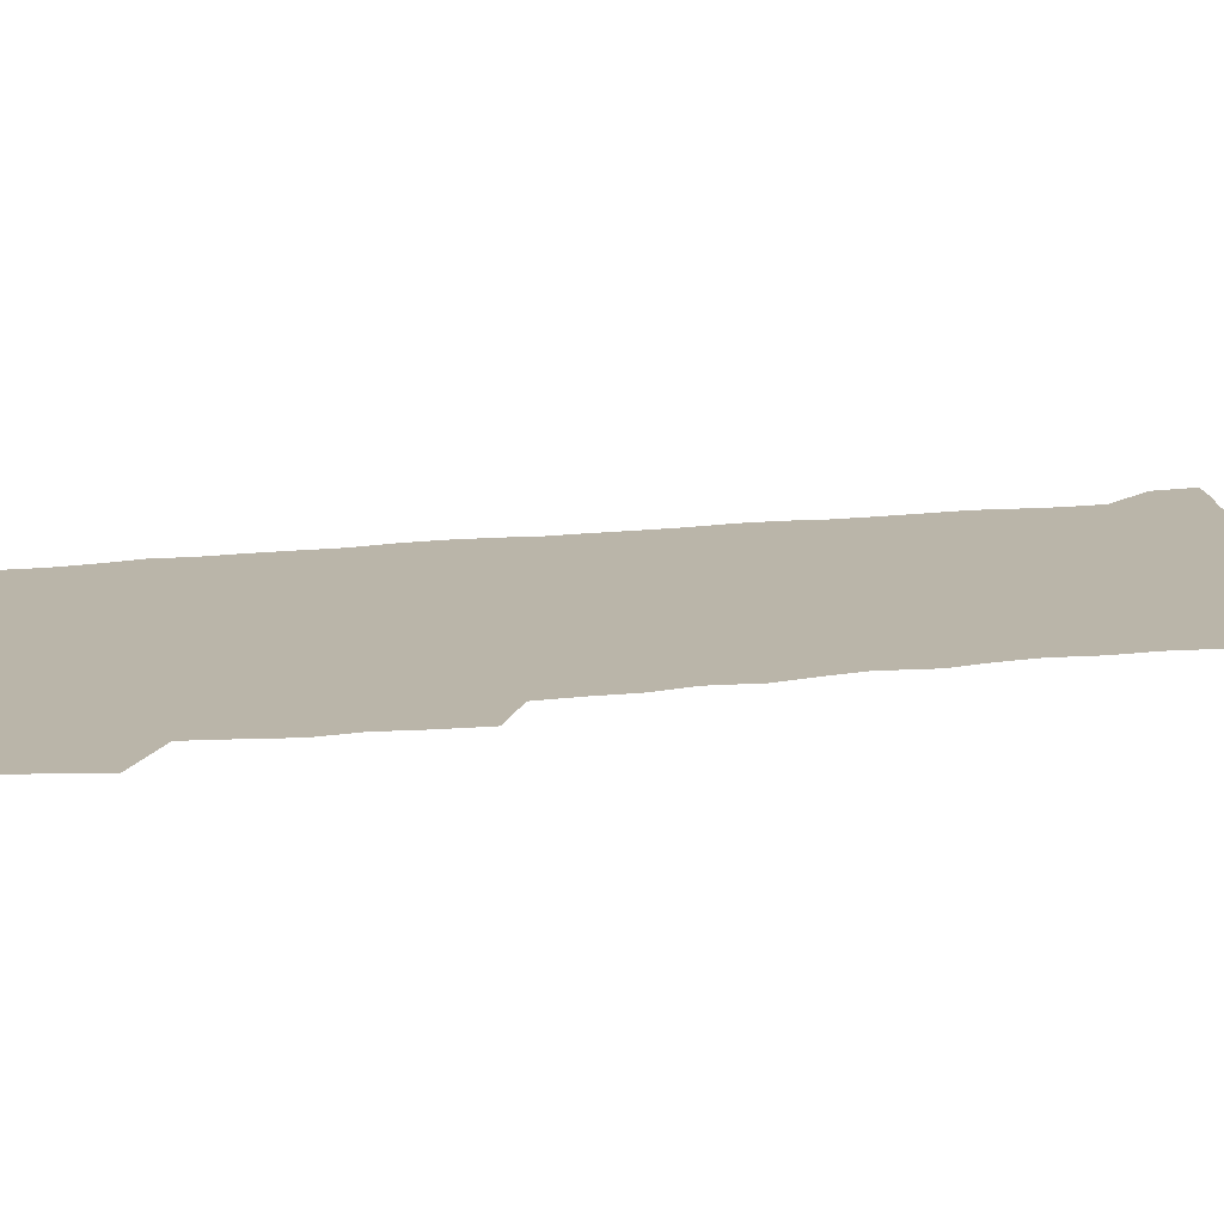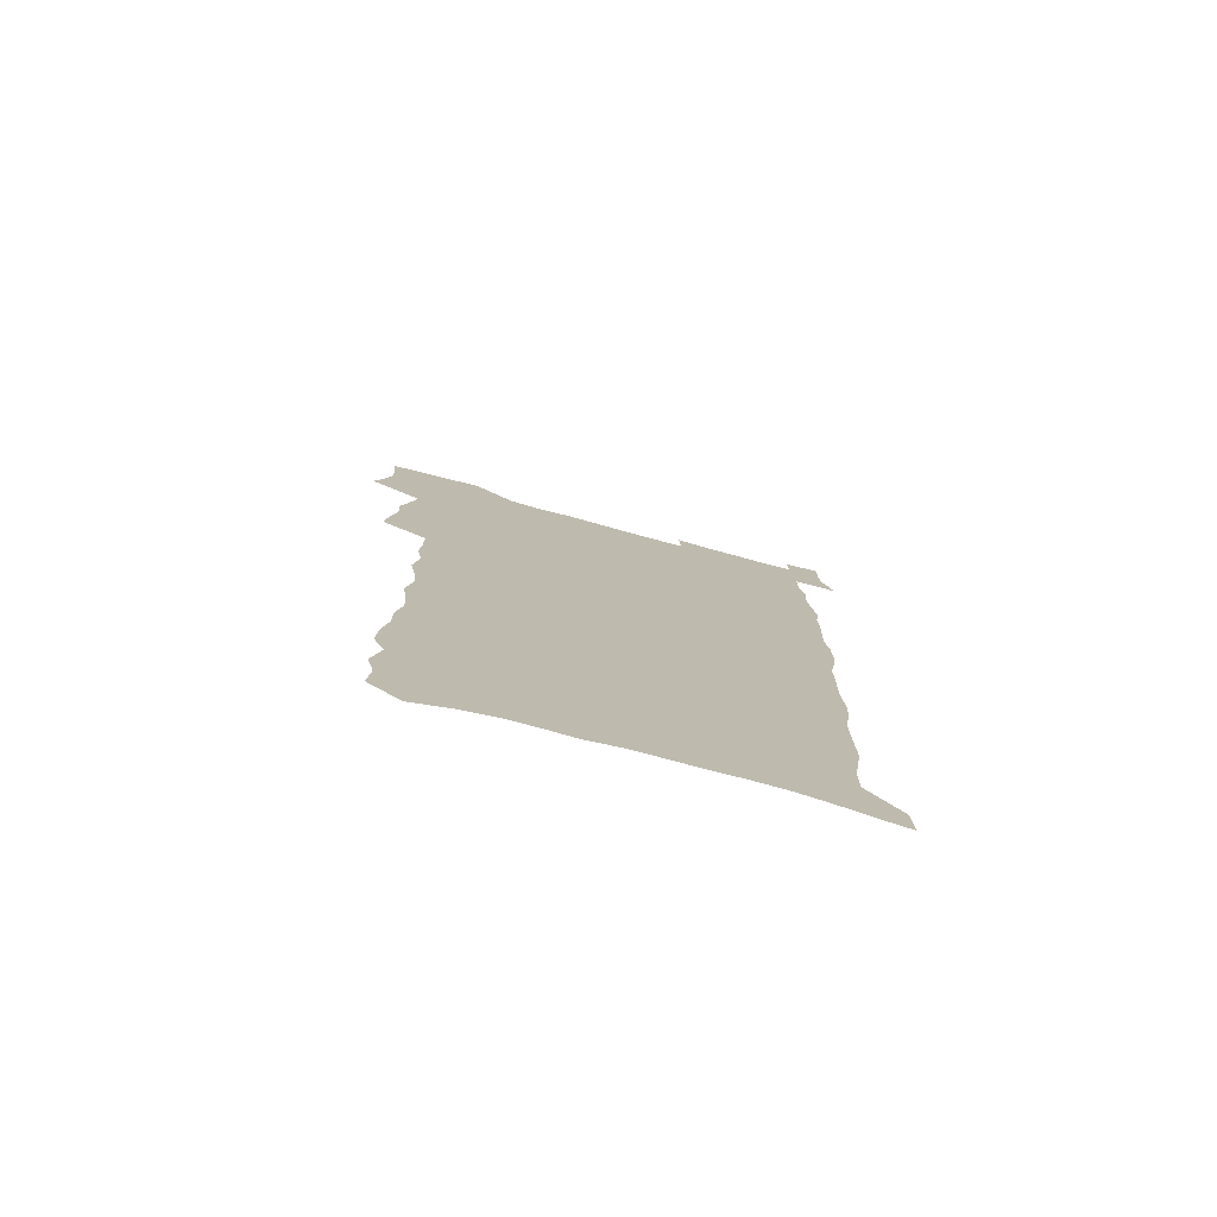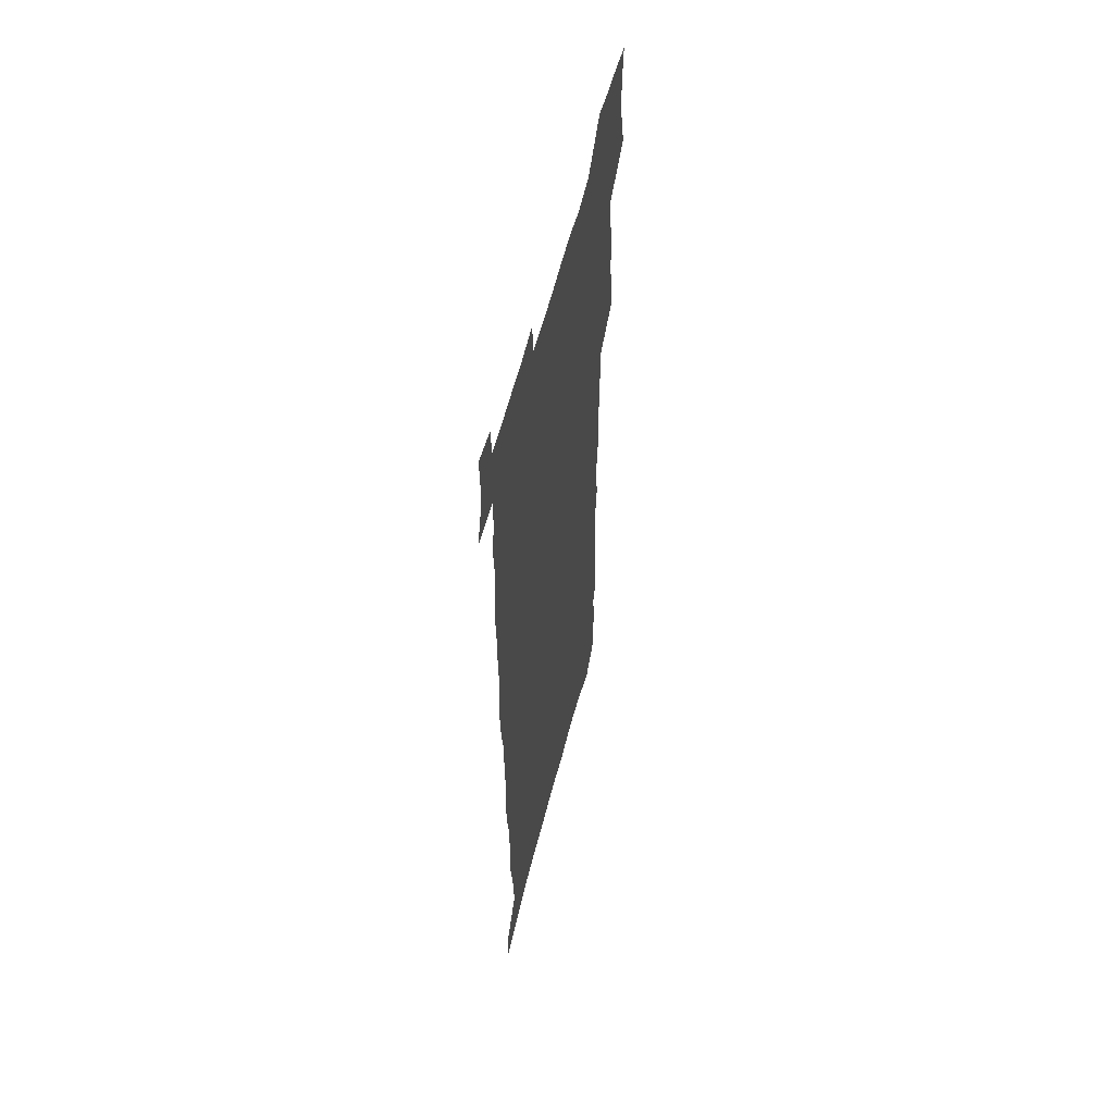
<metadata>
{"format":"obj","ext":"obj","renderer":"f3d","projection":"perspective","resolution":1024,"background":"white","views":[{"elev":13.7,"azim":-106.9,"up":"+Z"},{"elev":-78.1,"azim":-15.0,"up":"+Y"},{"elev":57.5,"azim":104.0,"up":"+Y"}]}
</metadata>
<code>
v 457.2 524.4 0
v 461.2 538.9 0
v 464.3 553.6 0
v 464 568.4 0
v 462.3 583.9 0
v 471.1 427.8 0
v 472.8 444.1 0
v 475.6 460.6 0
v 474.6 475.9 0
v 478.2 491.9 0
v 481.3 507.9 0
v 481.1 522.5 0
v 477.8 538.1 0
v 482.7 552.4 0
v 480.1 568.1 0
v 476.7 586.3 0
v 492.1 143.9 0
v 493.1 160.9 0
v 490 174.2 0
v 493.9 193.7 0
v 489 205.9 0
v 489.7 222 0
v 492.2 239.4 0
v 492.2 254.7 0
v 494.8 272.1 0
v 494 287.2 0
v 491.9 301.5 0
v 495 320.8 0
v 493.4 335.7 0
v 491.1 350.5 0
v 493.7 368.5 0
v 491.2 383.5 0
v 492.1 399.7 0
v 491.9 415.2 0
v 494.7 432.1 0
v 494.1 447.1 0
v 496 462.8 0
v 496.1 477.7 0
v 495.9 492.6 0
v 498.2 508.1 0
v 497.8 522.9 0
v 498.3 537.6 0
v 496.9 553.4 0
v 494.7 569.6 0
v 491.8 587.2 0
v 506.3 131 0
v 511.1 153 0
v 514.1 172 0
v 511.5 185.2 0
v 512.6 202.2 0
v 512.8 217.9 0
v 515.3 235.5 0
v 516.1 251.3 0
v 515.7 266.1 0
v 514.2 280.2 0
v 513.8 295.3 0
v 510.9 309 0
v 511.8 325.5 0
v 512.3 341.6 0
v 511.8 357.1 0
v 512.1 373 0
v 513.4 389.2 0
v 513.7 404.1 0
v 510.4 418.3 0
v 511.7 434 0
v 513 449.5 0
v 513 464 0
v 511.2 478.5 0
v 513.4 493.5 0
v 513.9 508.2 0
v 514.5 522.7 0
v 513.7 537.7 0
v 512.1 553.5 0
v 510 569.8 0
v 506.3 589.7 0
v 523.9 138.3 0
v 526.5 157.2 0
v 529.6 177.7 0
v 528.2 191.4 0
v 529.8 208.8 0
v 531 225.4 0
v 531.4 240.8 0
v 531.8 256.2 0
v 531.6 271.1 0
v 530.9 285.7 0
v 530.2 300.5 0
v 530.1 315.8 0
v 530.1 331.1 0
v 529.7 346.1 0
v 529.1 360.9 0
v 529 376.2 0
v 529.2 391.4 0
v 528.9 406.3 0
v 528.3 421 0
v 528.4 435.9 0
v 527.8 450.3 0
v 528.2 465 0
v 530.9 480.1 0
v 529.8 494.1 0
v 529.8 508.5 0
v 529.5 522.8 0
v 529.6 537.2 0
v 527.9 552.8 0
v 524.6 571.5 0
v 539.2 141.8 0
v 541.8 161.7 0
v 543.5 180.1 0
v 546 199.4 0
v 546.2 214.8 0
v 546.6 230.2 0
v 546.7 245 0
v 546.3 259.5 0
v 545.9 274.1 0
v 545.8 289.1 0
v 545.3 303.8 0
v 545.7 319.4 0
v 544.8 333.5 0
v 544.6 348.4 0
v 544.2 363.1 0
v 544.9 378.9 0
v 544 392.9 0
v 545.5 408.9 0
v 544.7 422.9 0
v 544.9 437.5 0
v 545.3 452 0
v 545.3 466.3 0
v 545 480.4 0
v 544.9 494.5 0
v 544.9 508.6 0
v 544.3 522.8 0
v 545.3 536.5 0
v 542.8 553.2 0
v 541.3 569.3 0
v 553.3 142.1 0
v 555.5 161.6 0
v 558.1 183.6 0
v 559.9 202.8 0
v 560.1 217.5 0
v 560.8 233.3 0
v 560.4 247.3 0
v 560.5 262.3 0
v 560.2 276.8 0
v 559.7 291.1 0
v 559.9 306.6 0
v 559.2 320.6 0
v 559.3 335.7 0
v 559.1 350.3 0
v 558.2 363.9 0
v 559.1 380 0
v 559 394.5 0
v 559.6 409.7 0
v 559.5 423.9 0
v 559.2 438 0
v 559.7 452.6 0
v 559.7 466.6 0
v 559.6 480.8 0
v 559.4 494.8 0
v 559.4 508.8 0
v 559.1 522.8 0
v 559.4 536.5 0
v 558.1 552 0
v 555.7 571.4 0
v 567.3 141.2 0
v 570.7 166.8 0
v 571.6 183.9 0
v 572.8 202.6 0
v 574.2 221.4 0
v 574.3 235.3 0
v 573.9 248.9 0
v 574 263.5 0
v 574 278.6 0
v 573.8 293.3 0
v 573.6 308 0
v 573.8 323.1 0
v 573.4 337.4 0
v 572.5 351 0
v 573.8 367.3 0
v 574 382 0
v 573.8 396 0
v 573.9 410.4 0
v 573.8 424.6 0
v 573.8 438.7 0
v 574.2 453.3 0
v 573.7 467.2 0
v 573.8 481.1 0
v 574.1 495.2 0
v 573.9 509 0
v 573.6 523.1 0
v 573.3 537.3 0
v 572.4 552.7 0
v 570.7 570.9 0
v 582.4 144.1 0
v 584.6 168.4 0
v 585.5 186.2 0
v 586.2 203.8 0
v 586.8 219.7 0
v 587.1 236 0
v 587.3 249.9 0
v 587.3 263.8 0
v 587.5 280.3 0
v 587.2 293.7 0
v 587.3 309.2 0
v 587.3 323.4 0
v 587.4 338.9 0
v 587.2 353 0
v 587.4 367.8 0
v 587.4 381.7 0
v 587.8 396.5 0
v 587.7 410.6 0
v 587.8 424.9 0
v 587.8 438.8 0
v 587.9 453.4 0
v 588.1 467.4 0
v 588 481.4 0
v 588 495.3 0
v 588.1 509.2 0
v 587.9 523.2 0
v 587.6 537.4 0
v 586.9 552.8 0
v 586 569.7 0
v 596.9 144.3 0
v 598.1 167.2 0
v 599.1 187.9 0
v 599.4 203.6 0
v 599.8 219.2 0
v 599.6 236.5 0
v 600.5 248.8 0
v 600.6 263.6 0
v 600.6 280.1 0
v 600.6 294.3 0
v 600.8 308.6 0
v 600.7 323.2 0
v 600.8 339.9 0
v 600.9 353.2 0
v 601.3 368.5 0
v 601.4 382.6 0
v 601.6 396.5 0
v 601.6 410.8 0
v 601.7 424.8 0
v 601.7 438.9 0
v 601.9 453.7 0
v 602 467.5 0
v 602 481.5 0
v 602 495.5 0
v 602.1 509.5 0
v 602 523.3 0
v 601.8 537 0
v 601.3 553.9 0
v 600.8 569.6 0
v 611.4 144.1 0
v 611.9 164.8 0
v 612.4 186.4 0
v 612.7 204.1 0
v 613.1 218.4 0
v 613.2 234.1 0
v 613.5 250.1 0
v 613.8 263.3 0
v 613.7 280.2 0
v 613.9 294.3 0
v 614.3 308.2 0
v 614.3 323.5 0
v 614.4 338.6 0
v 614.6 354.1 0
v 614.9 367.9 0
v 615.4 381.7 0
v 615.3 396.6 0
v 615.6 410.5 0
v 615.7 424.7 0
v 615.7 439.3 0
v 615.9 453.4 0
v 616 467.5 0
v 616.1 481.5 0
v 616.5 495.7 0
v 616.2 509.9 0
v 616.2 523.9 0
v 615.9 538 0
v 616 553 0
v 615.5 570 0
v 615 587.3 0
v 625.8 145 0
v 625.8 168.5 0
v 626.3 183.5 0
v 625.6 203.6 0
v 626.3 217.7 0
v 627 232.1 0
v 626.9 248.3 0
v 627 263.9 0
v 627.3 278.5 0
v 627.8 292.3 0
v 627.9 307.4 0
v 628.1 322.6 0
v 628 338.2 0
v 628.1 353.2 0
v 628.5 367.3 0
v 629.2 381.2 0
v 629.4 395.7 0
v 629.5 410.2 0
v 630 424.2 0
v 630.8 438.1 0
v 630 453.3 0
v 629.9 467.4 0
v 630.4 481.4 0
v 630.7 495.7 0
v 630.7 510 0
v 630.6 524.2 0
v 630.5 538.5 0
v 630.5 553.1 0
v 630.6 568.5 0
v 630.5 585 0
v 640.2 144.7 0
v 639.4 166.6 0
v 639.9 182.4 0
v 640.1 199.1 0
v 640.5 214.5 0
v 640.8 229.9 0
v 640.6 246.2 0
v 642.3 259.7 0
v 641.4 276.4 0
v 640.9 292.8 0
v 641.4 306.7 0
v 642.3 320.7 0
v 642.4 336 0
v 644.1 349.8 0
v 643 365.7 0
v 644.1 379.6 0
v 645.2 393.7 0
v 644.5 408.9 0
v 644.5 423.5 0
v 644.9 438 0
v 644.4 452.7 0
v 646 466.8 0
v 645 481.4 0
v 645.5 495.6 0
v 645.6 510 0
v 645.6 524.5 0
v 645.3 538.9 0
v 645.4 553.7 0
v 645.3 568.5 0
v 645.3 585 0
v 654.6 142.5 0
v 652.7 165.5 0
v 654.2 179.4 0
v 655.1 194.5 0
v 654.9 211.2 0
v 654.9 227.2 0
v 655.7 242.1 0
v 656.5 257.1 0
v 656.3 273 0
v 657.2 287.8 0
v 657.8 302.5 0
v 656.7 318.6 0
v 658.8 332.3 0
v 659.6 346.9 0
v 657.8 363.5 0
v 659.5 377.4 0
v 660.5 392 0
v 659.6 407.5 0
v 659.8 422.2 0
v 660.8 436.6 0
v 660.6 451.4 0
v 662.1 465.8 0
v 661 480.8 0
v 660.9 495.4 0
v 661.1 510 0
v 662.1 524.8 0
v 661.1 539.7 0
v 660.7 554.6 0
v 660 569 0
v 660.1 584.5 0
v 669.9 138.4 0
v 668.6 158.8 0
v 669.3 174.6 0
v 669.6 190.9 0
v 671.5 205.2 0
v 673.6 219.5 0
v 673.4 235.5 0
v 673.2 251.5 0
v 673.7 266.9 0
v 675.9 281.1 0
v 676.7 296.1 0
v 675.7 312.5 0
v 675.8 327.9 0
v 676.3 343.1 0
v 676.3 358.7 0
v 678.6 373.1 0
v 679.9 387.9 0
v 679.9 403.4 0
v 678.2 419.5 0
v 678.8 434.5 0
v 679.4 449.5 0
v 679.1 464.6 0
v 680.8 479.5 0
v 678.6 494.9 0
v 677.7 509.8 0
v 678.9 524.7 0
v 676.3 540.6 0
v 676.4 555.7 0
v 675.4 570.2 0
v 675 585.1 0
v 674.5 599.9 0
v 684.6 135.4 0
v 684.2 153.3 0
v 696.8 556.6 0
v 691.6 572.1 0
v 690.3 586.6 0
v 691 602.7 0
f 11 12 1
f 1 12 2
f 12 13 2
f 2 13 3
f 13 14 3
f 3 14 4
f 14 15 4
f 4 15 5
f 15 16 5
f 34 35 6
f 6 35 7
f 35 36 7
f 7 36 8
f 36 37 8
f 8 37 9
f 37 38 9
f 9 38 10
f 38 39 10
f 10 39 11
f 39 40 11
f 11 40 12
f 40 41 12
f 12 41 13
f 41 42 13
f 13 42 14
f 42 43 14
f 14 43 15
f 43 44 15
f 15 44 16
f 44 45 16
f 46 47 17
f 17 47 18
f 47 48 18
f 18 48 19
f 48 49 19
f 19 49 20
f 49 50 20
f 20 50 21
f 50 51 21
f 21 51 22
f 51 52 22
f 22 52 23
f 52 53 23
f 23 53 24
f 53 54 24
f 24 54 25
f 54 55 25
f 25 55 26
f 55 56 26
f 26 56 27
f 56 57 27
f 27 57 28
f 57 58 28
f 28 58 29
f 58 59 29
f 29 59 30
f 59 60 30
f 30 60 31
f 60 61 31
f 31 61 32
f 61 62 32
f 32 62 33
f 62 63 33
f 33 63 34
f 63 64 34
f 34 64 35
f 64 65 35
f 35 65 36
f 65 66 36
f 36 66 37
f 66 67 37
f 37 67 38
f 67 68 38
f 38 68 39
f 68 69 39
f 39 69 40
f 69 70 40
f 40 70 41
f 70 71 41
f 41 71 42
f 71 72 42
f 42 72 43
f 72 73 43
f 43 73 44
f 73 74 44
f 44 74 45
f 74 75 45
f 46 76 47
f 76 77 47
f 47 77 48
f 77 78 48
f 48 78 49
f 78 79 49
f 49 79 50
f 79 80 50
f 50 80 51
f 80 81 51
f 51 81 52
f 81 82 52
f 52 82 53
f 82 83 53
f 53 83 54
f 83 84 54
f 54 84 55
f 84 85 55
f 55 85 56
f 85 86 56
f 56 86 57
f 86 87 57
f 57 87 58
f 87 88 58
f 58 88 59
f 88 89 59
f 59 89 60
f 89 90 60
f 60 90 61
f 90 91 61
f 61 91 62
f 91 92 62
f 62 92 63
f 92 93 63
f 63 93 64
f 93 94 64
f 64 94 65
f 94 95 65
f 65 95 66
f 95 96 66
f 66 96 67
f 96 97 67
f 67 97 68
f 97 98 68
f 68 98 69
f 98 99 69
f 69 99 70
f 99 100 70
f 70 100 71
f 100 101 71
f 71 101 72
f 101 102 72
f 72 102 73
f 102 103 73
f 73 103 74
f 103 104 74
f 74 104 75
f 76 105 77
f 105 106 77
f 77 106 78
f 106 107 78
f 78 107 79
f 107 108 79
f 79 108 80
f 108 109 80
f 80 109 81
f 109 110 81
f 81 110 82
f 110 111 82
f 82 111 83
f 111 112 83
f 83 112 84
f 112 113 84
f 84 113 85
f 113 114 85
f 85 114 86
f 114 115 86
f 86 115 87
f 115 116 87
f 87 116 88
f 116 117 88
f 88 117 89
f 117 118 89
f 89 118 90
f 118 119 90
f 90 119 91
f 119 120 91
f 91 120 92
f 120 121 92
f 92 121 93
f 121 122 93
f 93 122 94
f 122 123 94
f 94 123 95
f 123 124 95
f 95 124 96
f 124 125 96
f 96 125 97
f 125 126 97
f 97 126 98
f 126 127 98
f 98 127 99
f 127 128 99
f 99 128 100
f 128 129 100
f 100 129 101
f 129 130 101
f 101 130 102
f 130 131 102
f 102 131 103
f 131 132 103
f 103 132 104
f 132 133 104
f 105 134 106
f 134 135 106
f 106 135 107
f 135 136 107
f 107 136 108
f 136 137 108
f 108 137 109
f 137 138 109
f 109 138 110
f 138 139 110
f 110 139 111
f 139 140 111
f 111 140 112
f 140 141 112
f 112 141 113
f 141 142 113
f 113 142 114
f 142 143 114
f 114 143 115
f 143 144 115
f 115 144 116
f 144 145 116
f 116 145 117
f 145 146 117
f 117 146 118
f 146 147 118
f 118 147 119
f 147 148 119
f 119 148 120
f 148 149 120
f 120 149 121
f 149 150 121
f 121 150 122
f 150 151 122
f 122 151 123
f 151 152 123
f 123 152 124
f 152 153 124
f 124 153 125
f 153 154 125
f 125 154 126
f 154 155 126
f 126 155 127
f 155 156 127
f 127 156 128
f 156 157 128
f 128 157 129
f 157 158 129
f 129 158 130
f 158 159 130
f 130 159 131
f 159 160 131
f 131 160 132
f 160 161 132
f 132 161 133
f 161 162 133
f 134 163 135
f 163 164 135
f 135 164 136
f 164 165 136
f 136 165 137
f 165 166 137
f 137 166 138
f 166 167 138
f 138 167 139
f 167 168 139
f 139 168 140
f 168 169 140
f 140 169 141
f 169 170 141
f 141 170 142
f 170 171 142
f 142 171 143
f 171 172 143
f 143 172 144
f 172 173 144
f 144 173 145
f 173 174 145
f 145 174 146
f 174 175 146
f 146 175 147
f 175 176 147
f 147 176 148
f 176 177 148
f 148 177 149
f 177 178 149
f 149 178 150
f 178 179 150
f 150 179 151
f 179 180 151
f 151 180 152
f 180 181 152
f 152 181 153
f 181 182 153
f 153 182 154
f 182 183 154
f 154 183 155
f 183 184 155
f 155 184 156
f 184 185 156
f 156 185 157
f 185 186 157
f 157 186 158
f 186 187 158
f 158 187 159
f 187 188 159
f 159 188 160
f 188 189 160
f 160 189 161
f 189 190 161
f 161 190 162
f 190 191 162
f 163 192 164
f 192 193 164
f 164 193 165
f 193 194 165
f 165 194 166
f 194 195 166
f 166 195 167
f 195 196 167
f 167 196 168
f 196 197 168
f 168 197 169
f 197 198 169
f 169 198 170
f 198 199 170
f 170 199 171
f 199 200 171
f 171 200 172
f 200 201 172
f 172 201 173
f 201 202 173
f 173 202 174
f 202 203 174
f 174 203 175
f 203 204 175
f 175 204 176
f 204 205 176
f 176 205 177
f 205 206 177
f 177 206 178
f 206 207 178
f 178 207 179
f 207 208 179
f 179 208 180
f 208 209 180
f 180 209 181
f 209 210 181
f 181 210 182
f 210 211 182
f 182 211 183
f 211 212 183
f 183 212 184
f 212 213 184
f 184 213 185
f 213 214 185
f 185 214 186
f 214 215 186
f 186 215 187
f 215 216 187
f 187 216 188
f 216 217 188
f 188 217 189
f 217 218 189
f 189 218 190
f 218 219 190
f 190 219 191
f 219 220 191
f 192 221 193
f 221 222 193
f 193 222 194
f 222 223 194
f 194 223 195
f 223 224 195
f 195 224 196
f 224 225 196
f 196 225 197
f 225 226 197
f 197 226 198
f 226 227 198
f 198 227 199
f 227 228 199
f 199 228 200
f 228 229 200
f 200 229 201
f 229 230 201
f 201 230 202
f 230 231 202
f 202 231 203
f 231 232 203
f 203 232 204
f 232 233 204
f 204 233 205
f 233 234 205
f 205 234 206
f 234 235 206
f 206 235 207
f 235 236 207
f 207 236 208
f 236 237 208
f 208 237 209
f 237 238 209
f 209 238 210
f 238 239 210
f 210 239 211
f 239 240 211
f 211 240 212
f 240 241 212
f 212 241 213
f 241 242 213
f 213 242 214
f 242 243 214
f 214 243 215
f 243 244 215
f 215 244 216
f 244 245 216
f 216 245 217
f 245 246 217
f 217 246 218
f 246 247 218
f 218 247 219
f 247 248 219
f 219 248 220
f 248 249 220
f 221 250 222
f 250 251 222
f 222 251 223
f 251 252 223
f 223 252 224
f 252 253 224
f 224 253 225
f 253 254 225
f 225 254 226
f 254 255 226
f 226 255 227
f 255 256 227
f 227 256 228
f 256 257 228
f 228 257 229
f 257 258 229
f 229 258 230
f 258 259 230
f 230 259 231
f 259 260 231
f 231 260 232
f 260 261 232
f 232 261 233
f 261 262 233
f 233 262 234
f 262 263 234
f 234 263 235
f 263 264 235
f 235 264 236
f 264 265 236
f 236 265 237
f 265 266 237
f 237 266 238
f 266 267 238
f 238 267 239
f 267 268 239
f 239 268 240
f 268 269 240
f 240 269 241
f 269 270 241
f 241 270 242
f 270 271 242
f 242 271 243
f 271 272 243
f 243 272 244
f 272 273 244
f 244 273 245
f 273 274 245
f 245 274 246
f 274 275 246
f 246 275 247
f 275 276 247
f 247 276 248
f 276 277 248
f 248 277 249
f 277 278 249
f 250 280 251
f 280 281 251
f 251 281 252
f 281 282 252
f 252 282 253
f 282 283 253
f 253 283 254
f 283 284 254
f 254 284 255
f 284 285 255
f 255 285 256
f 285 286 256
f 256 286 257
f 286 287 257
f 257 287 258
f 287 288 258
f 258 288 259
f 288 289 259
f 259 289 260
f 289 290 260
f 260 290 261
f 290 291 261
f 261 291 262
f 291 292 262
f 262 292 263
f 292 293 263
f 263 293 264
f 293 294 264
f 264 294 265
f 294 295 265
f 265 295 266
f 295 296 266
f 266 296 267
f 296 297 267
f 267 297 268
f 297 298 268
f 268 298 269
f 298 299 269
f 269 299 270
f 299 300 270
f 270 300 271
f 300 301 271
f 271 301 272
f 301 302 272
f 272 302 273
f 302 303 273
f 273 303 274
f 303 304 274
f 274 304 275
f 304 305 275
f 275 305 276
f 305 306 276
f 276 306 277
f 306 307 277
f 277 307 278
f 307 308 278
f 278 308 279
f 308 309 279
f 280 310 281
f 310 311 281
f 281 311 282
f 311 312 282
f 282 312 283
f 312 313 283
f 283 313 284
f 313 314 284
f 284 314 285
f 314 315 285
f 285 315 286
f 315 316 286
f 286 316 287
f 316 317 287
f 287 317 288
f 317 318 288
f 288 318 289
f 318 319 289
f 289 319 290
f 319 320 290
f 290 320 291
f 320 321 291
f 291 321 292
f 321 322 292
f 292 322 293
f 322 323 293
f 293 323 294
f 323 324 294
f 294 324 295
f 324 325 295
f 295 325 296
f 325 326 296
f 296 326 297
f 326 327 297
f 297 327 298
f 327 328 298
f 298 328 299
f 328 329 299
f 299 329 300
f 329 330 300
f 300 330 301
f 330 331 301
f 301 331 302
f 331 332 302
f 302 332 303
f 332 333 303
f 303 333 304
f 333 334 304
f 304 334 305
f 334 335 305
f 305 335 306
f 335 336 306
f 306 336 307
f 336 337 307
f 307 337 308
f 337 338 308
f 308 338 309
f 338 339 309
f 310 340 311
f 340 341 311
f 311 341 312
f 341 342 312
f 312 342 313
f 342 343 313
f 313 343 314
f 343 344 314
f 314 344 315
f 344 345 315
f 315 345 316
f 345 346 316
f 316 346 317
f 346 347 317
f 317 347 318
f 347 348 318
f 318 348 319
f 348 349 319
f 319 349 320
f 349 350 320
f 320 350 321
f 350 351 321
f 321 351 322
f 351 352 322
f 322 352 323
f 352 353 323
f 323 353 324
f 353 354 324
f 324 354 325
f 354 355 325
f 325 355 326
f 355 356 326
f 326 356 327
f 356 357 327
f 327 357 328
f 357 358 328
f 328 358 329
f 358 359 329
f 329 359 330
f 359 360 330
f 330 360 331
f 360 361 331
f 331 361 332
f 361 362 332
f 332 362 333
f 362 363 333
f 333 363 334
f 363 364 334
f 334 364 335
f 364 365 335
f 335 365 336
f 365 366 336
f 336 366 337
f 366 367 337
f 337 367 338
f 367 368 338
f 338 368 339
f 368 369 339
f 340 370 341
f 370 371 341
f 341 371 342
f 371 372 342
f 342 372 343
f 372 373 343
f 343 373 344
f 373 374 344
f 344 374 345
f 374 375 345
f 345 375 346
f 375 376 346
f 346 376 347
f 376 377 347
f 347 377 348
f 377 378 348
f 348 378 349
f 378 379 349
f 349 379 350
f 379 380 350
f 350 380 351
f 380 381 351
f 351 381 352
f 381 382 352
f 352 382 353
f 382 383 353
f 353 383 354
f 383 384 354
f 354 384 355
f 384 385 355
f 355 385 356
f 385 386 356
f 356 386 357
f 386 387 357
f 357 387 358
f 387 388 358
f 358 388 359
f 388 389 359
f 359 389 360
f 389 390 360
f 360 390 361
f 390 391 361
f 361 391 362
f 391 392 362
f 362 392 363
f 392 393 363
f 363 393 364
f 393 394 364
f 364 394 365
f 394 395 365
f 365 395 366
f 395 396 366
f 366 396 367
f 396 397 367
f 367 397 368
f 397 398 368
f 368 398 369
f 398 399 369
f 370 401 371
f 401 402 371
f 371 402 372
f 397 403 398
f 403 404 398
f 398 404 399
f 404 405 399
f 399 405 400
f 405 406 400

</code>
